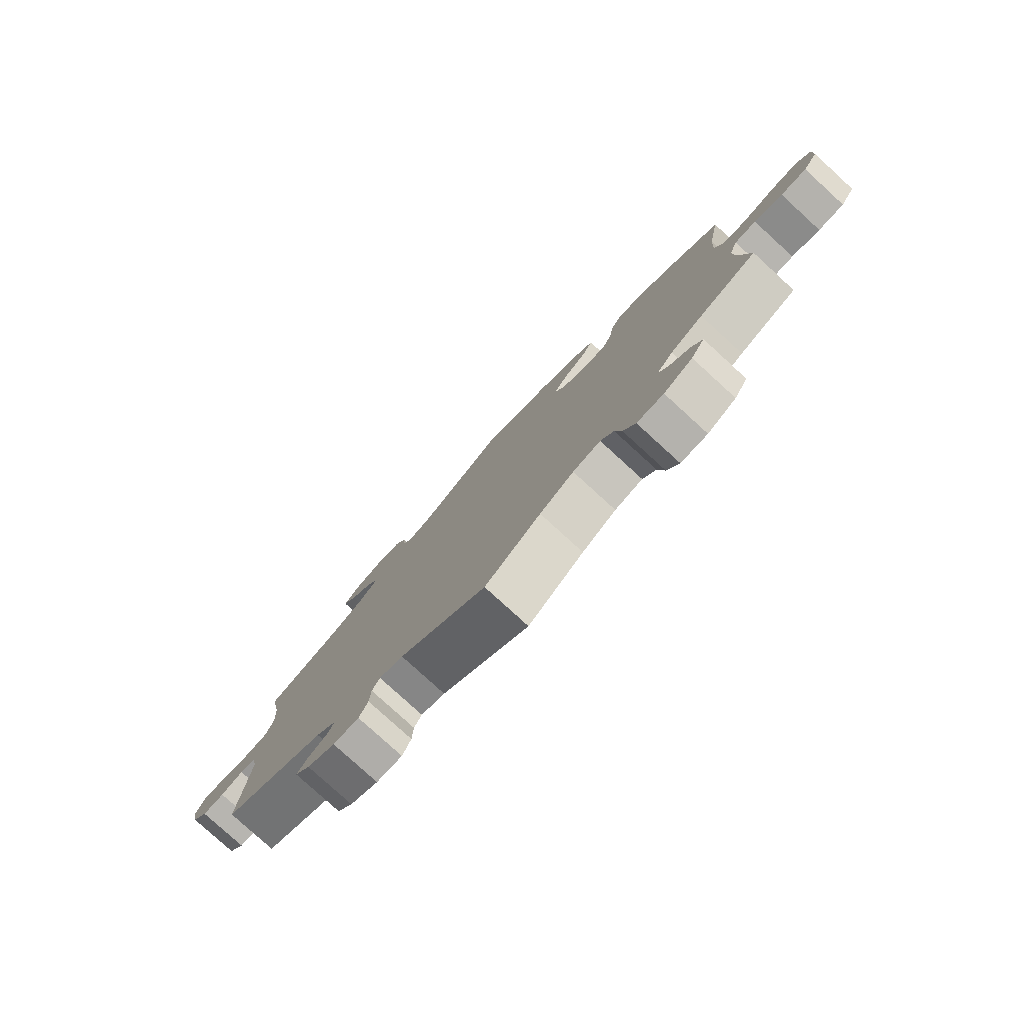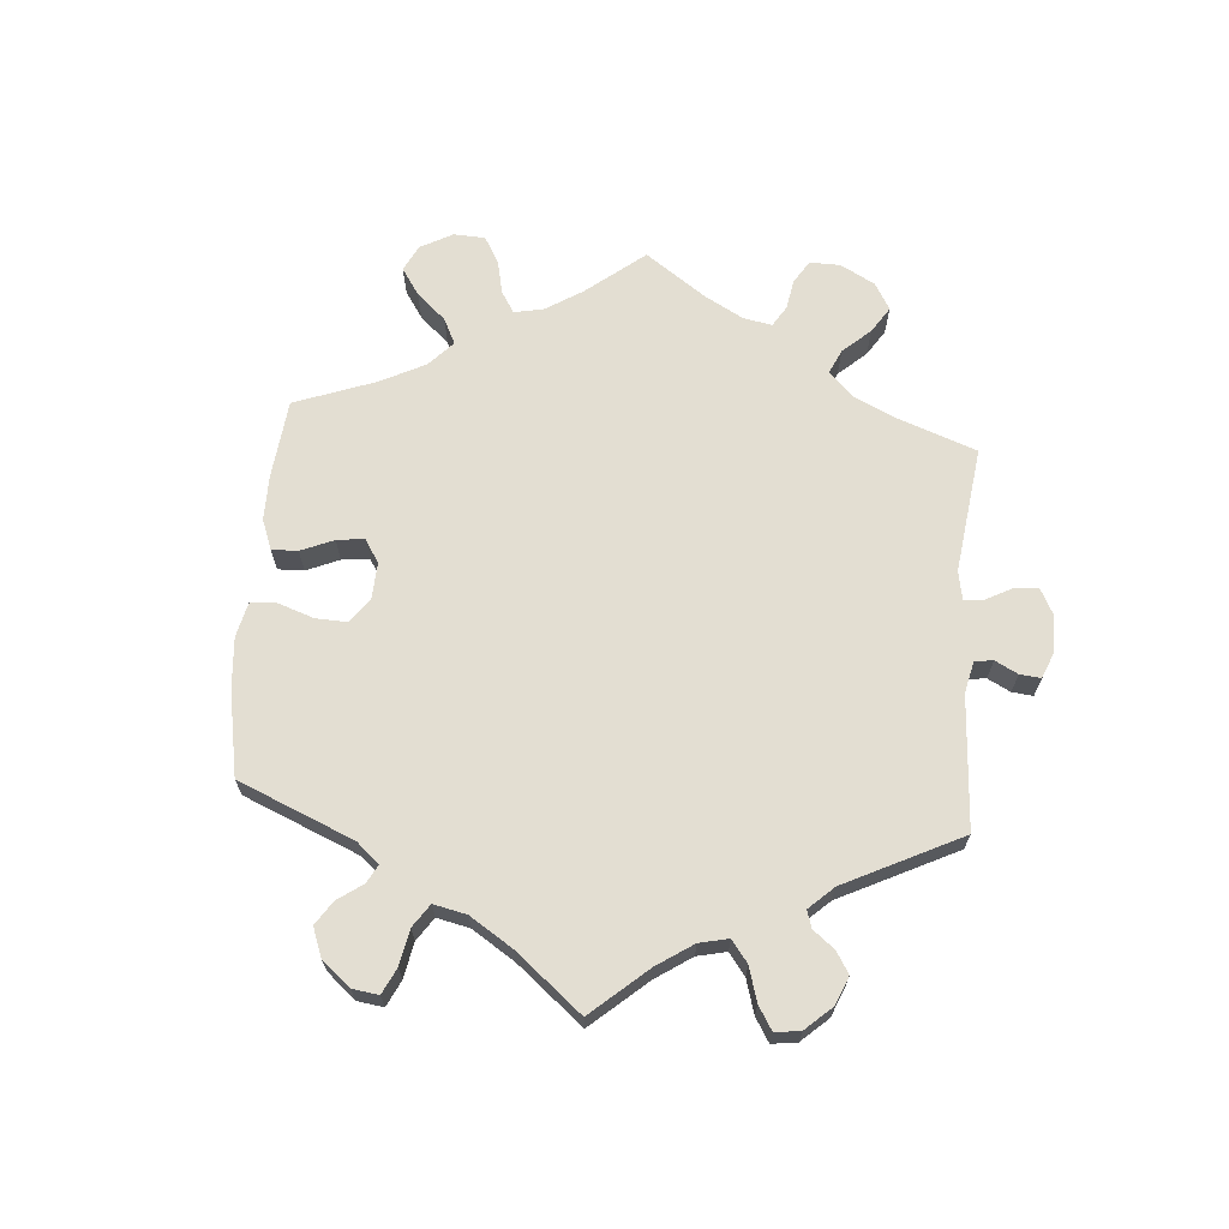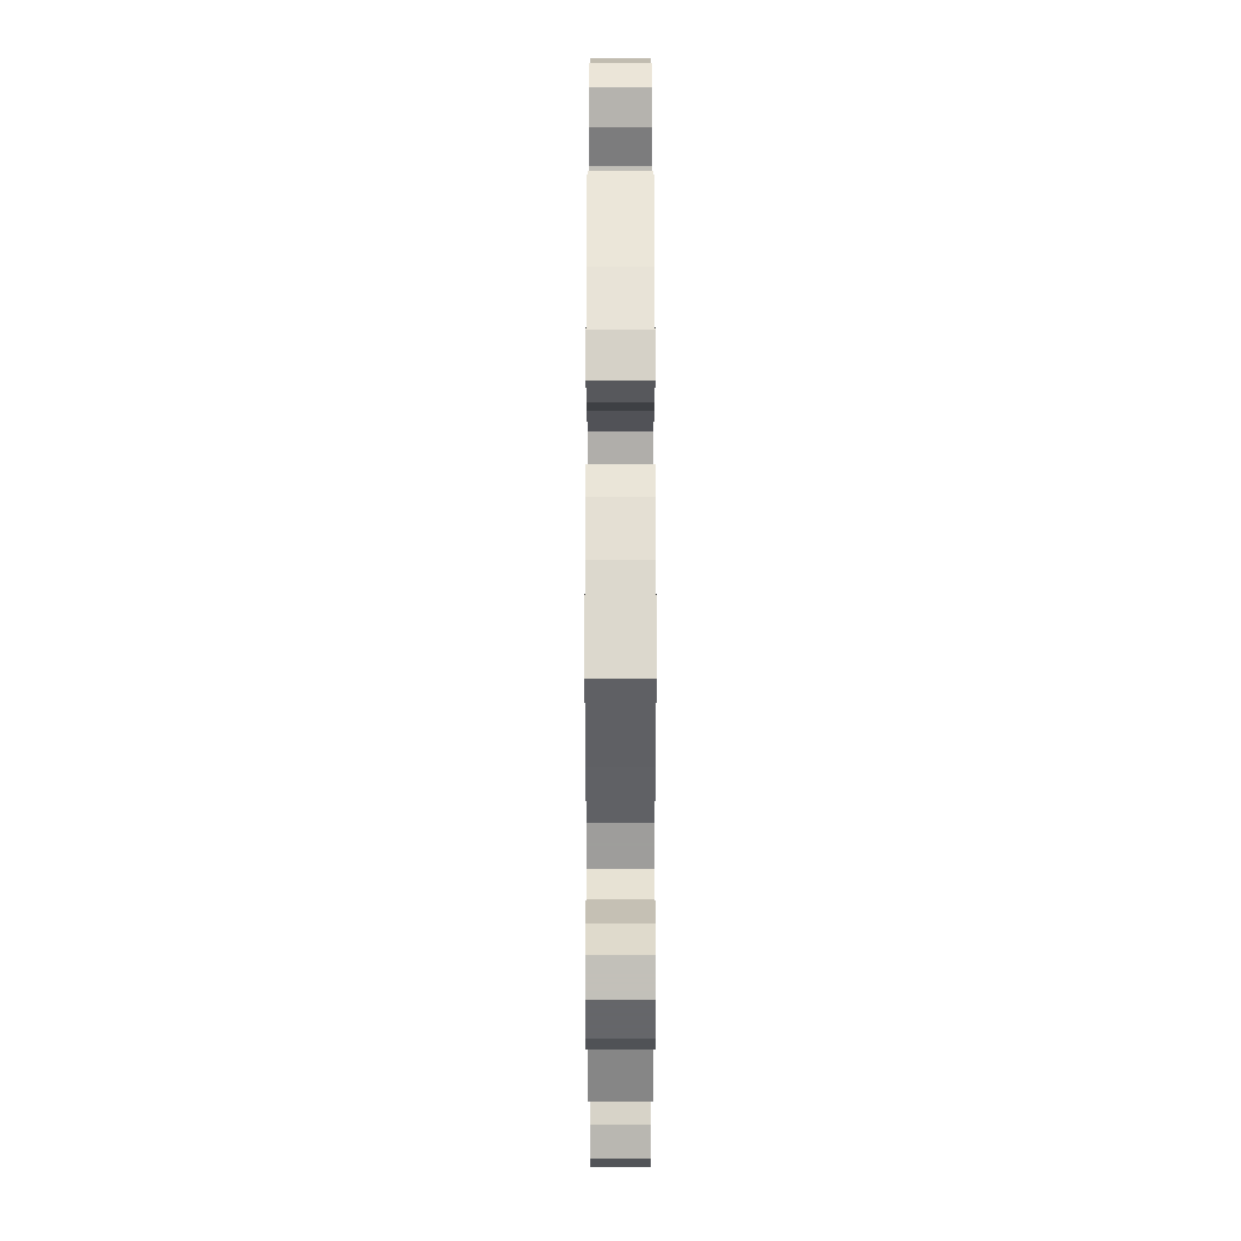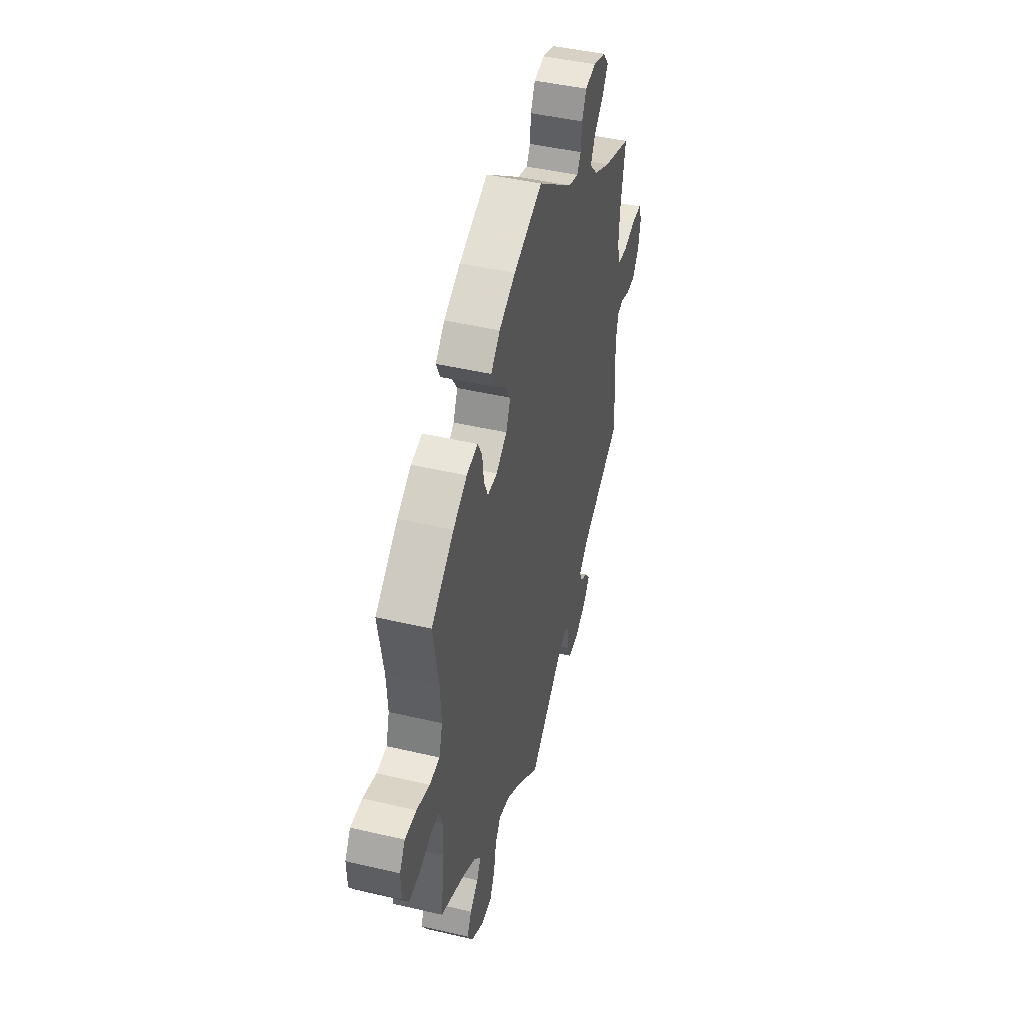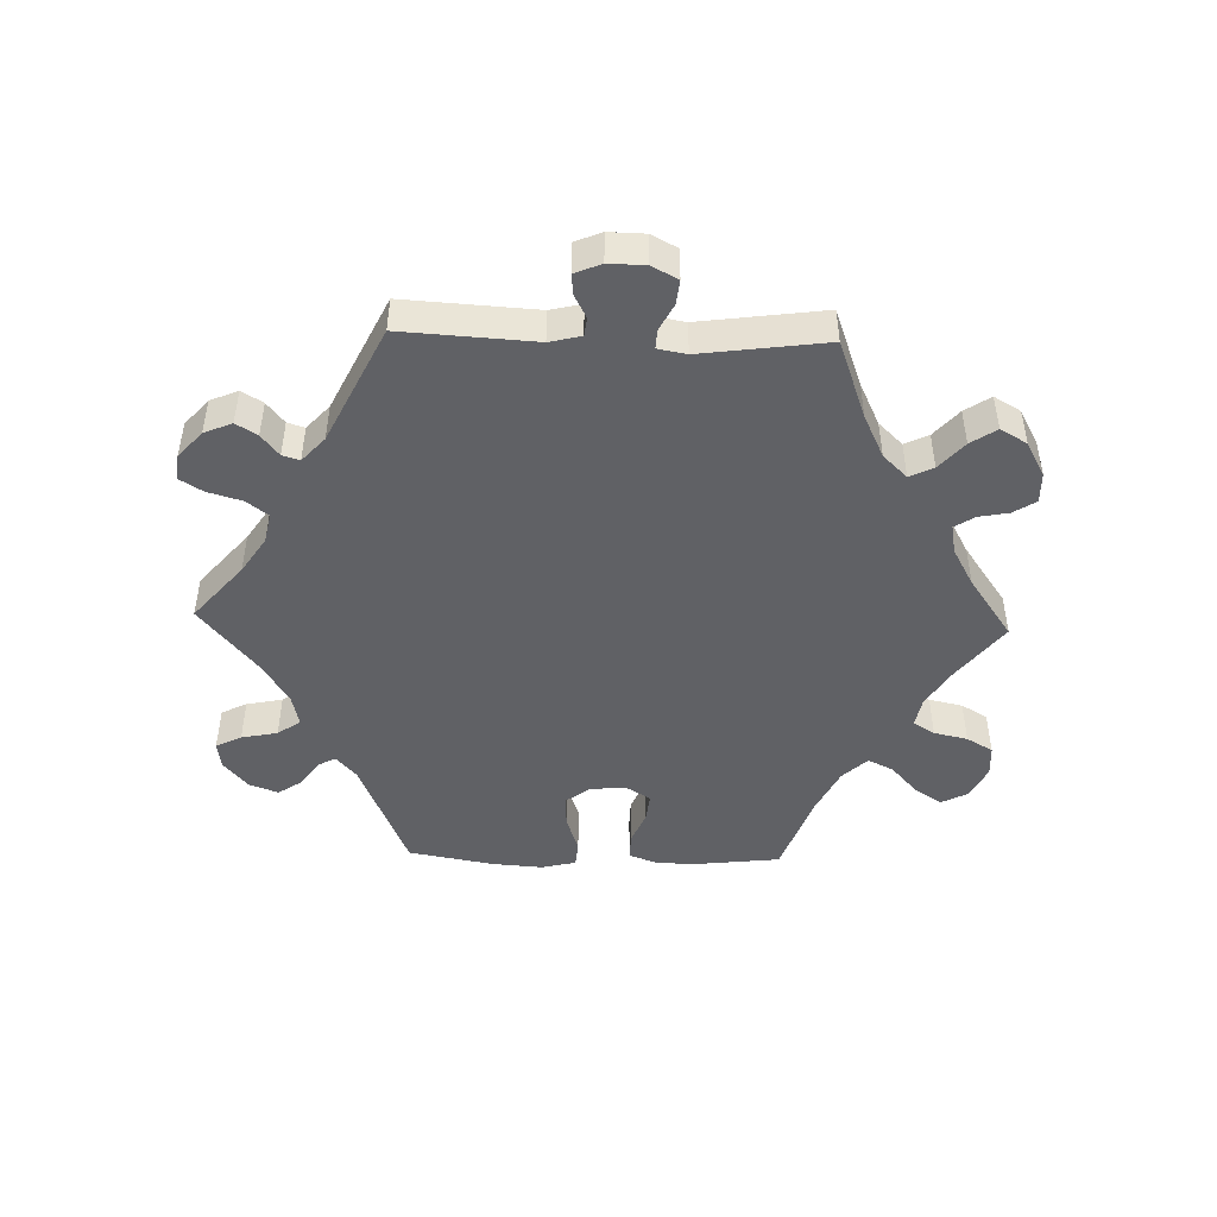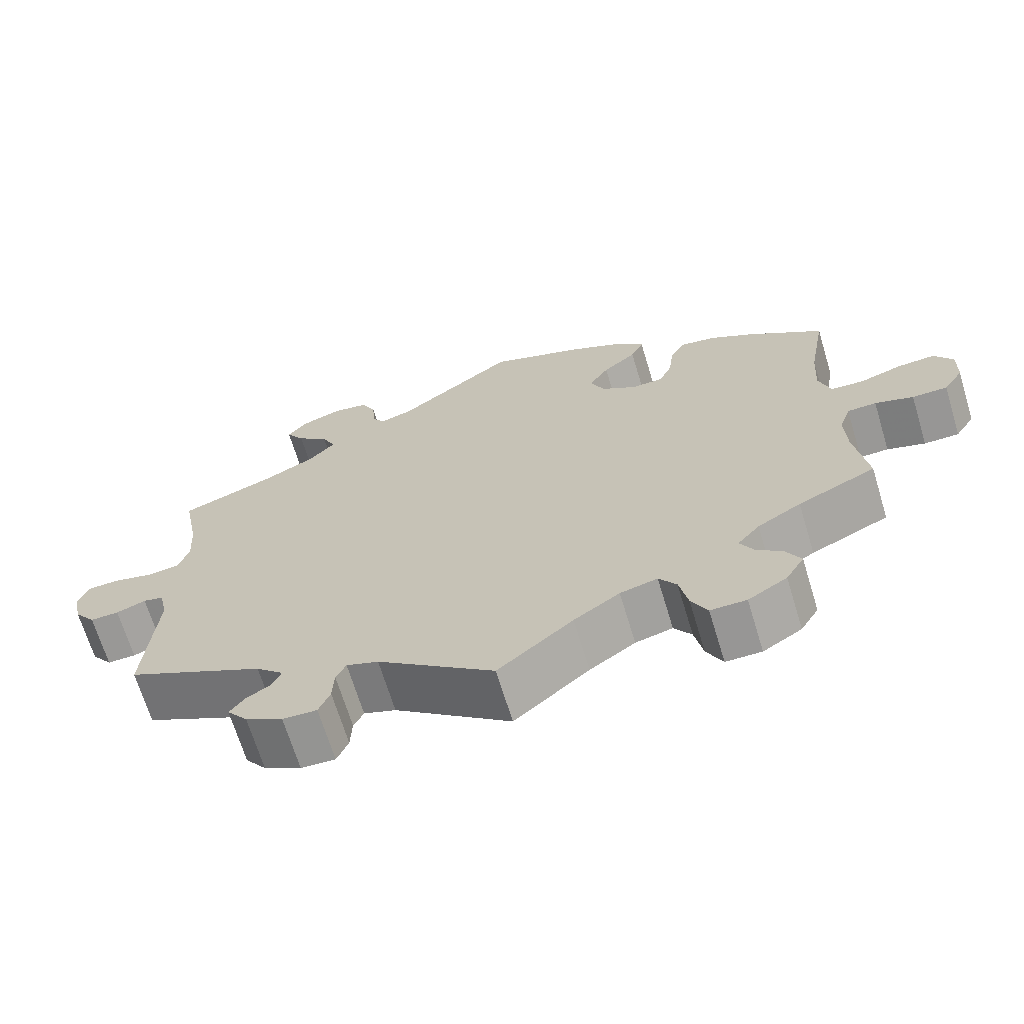
<metadata>
{"format":"obj","ext":"obj","renderer":"f3d","projection":"perspective","resolution":1024,"background":"white","views":[{"elev":-79.6,"azim":-132.4,"up":"+Z"},{"elev":67.5,"azim":64.4,"up":"+Y"},{"elev":36.0,"azim":-90.0,"up":"+Z"},{"elev":45.0,"azim":-74.8,"up":"+Z"},{"elev":-47.2,"azim":148.3,"up":"+Y"},{"elev":-68.0,"azim":-163.1,"up":"+Z"}]}
</metadata>
<code>
v -0.485 0.07 -0.177
v -0.483 0.07 -0.111
v -0.498 0.07 -0.068
v -0.536 0.07 -0.067
v -0.586 0.07 -0.083
v -0.632 0.07 -0.083
v -0.658 0.07 -0.043
v -0.66 0.07 0.013
v -0.636 0.07 0.05
v -0.587 0.07 0.047
v -0.531 0.07 0.029
v -0.488 0.07 0.032
v -0.473 0.07 0.082
v -0.478 0.07 0.159
v -0.501 0.07 0.288
v -0.404 0.07 0.36
v -0.345 0.07 0.395
v -0.297 0.07 0.403
v -0.278 0.07 0.368
v -0.271 0.07 0.314
v -0.254 0.07 0.275
v -0.212 0.07 0.274
v -0.166 0.07 0.304
v -0.147 0.07 0.347
v -0.173 0.07 0.388
v -0.217 0.07 0.426
v -0.234 0.07 0.462
v -0.195 0.07 0.499
v -0.125 0.07 0.533
v -0.001 0.07 0.578
v 0.152 0.07 0.463
v 0.195 0.07 0.449
v 0.211 0.07 0.475
v 0.215 0.07 0.522
v 0.234 0.07 0.561
v 0.28 0.07 0.569
v 0.334 0.07 0.55
v 0.359 0.07 0.518
v 0.335 0.07 0.482
v 0.293 0.07 0.445
v 0.275 0.07 0.407
v 0.31 0.07 0.369
v 0.379 0.07 0.334
v 0.501 0.07 0.289
v 0.48 0.07 0.178
v 0.476 0.07 0.112
v 0.49 0.07 0.068
v 0.531 0.07 0.063
v 0.584 0.07 0.076
v 0.626 0.07 0.075
v 0.641 0.07 0.039
v 0.63 0.07 -0.014
v 0.602 0.07 -0.051
v 0.564 0.07 -0.05
v 0.525 0.07 -0.035
v 0.498 0.07 -0.041
v 0.487 0.07 -0.091
v 0.501 0.07 -0.289
v 0.319 0.07 -0.38
v 0.283 0.07 -0.414
v 0.294 0.07 -0.44
v 0.327 0.07 -0.461
v 0.346 0.07 -0.487
v 0.319 0.07 -0.522
v 0.27 0.07 -0.549
v 0.225 0.07 -0.551
v 0.21 0.07 -0.516
v 0.208 0.07 -0.471
v 0.195 0.07 -0.445
v 0.153 0.07 -0.46
v 0 0.07 -0.578
v -0.098 0.07 -0.496
v -0.158 0.07 -0.455
v -0.207 0.07 -0.443
v -0.23 0.07 -0.476
v -0.241 0.07 -0.531
v -0.262 0.07 -0.573
v -0.309 0.07 -0.573
v -0.36 0.07 -0.542
v -0.384 0.07 -0.502
v -0.365 0.07 -0.466
v -0.33 0.07 -0.436
v -0.313 0.07 -0.404
v -0.342 0.07 -0.37
v -0.399 0.07 -0.336
v -0.501 0.07 -0.289
v -0.485 0 -0.177
v -0.483 0 -0.111
v -0.498 0 -0.068
v -0.536 0 -0.067
v -0.586 0 -0.083
v -0.632 0 -0.083
v -0.658 0 -0.043
v -0.66 0 0.013
v -0.636 0 0.05
v -0.587 0 0.047
v -0.531 0 0.029
v -0.488 0 0.032
v -0.473 0 0.082
v -0.478 0 0.159
v -0.501 0 0.288
v -0.404 0 0.36
v -0.345 0 0.395
v -0.297 0 0.403
v -0.278 0 0.368
v -0.271 0 0.314
v -0.254 0 0.275
v -0.212 0 0.274
v -0.166 0 0.304
v -0.147 0 0.347
v -0.173 0 0.388
v -0.217 0 0.426
v -0.234 0 0.462
v -0.195 0 0.499
v -0.125 0 0.533
v -0.001 0 0.578
v 0.152 0 0.463
v 0.195 0 0.449
v 0.211 0 0.475
v 0.215 0 0.522
v 0.234 0 0.561
v 0.28 0 0.569
v 0.334 0 0.55
v 0.359 0 0.518
v 0.335 0 0.482
v 0.293 0 0.445
v 0.275 0 0.407
v 0.31 0 0.369
v 0.379 0 0.334
v 0.501 0 0.289
v 0.48 0 0.178
v 0.476 0 0.112
v 0.49 0 0.068
v 0.531 0 0.063
v 0.584 0 0.076
v 0.626 0 0.075
v 0.641 0 0.039
v 0.63 0 -0.014
v 0.602 0 -0.051
v 0.564 0 -0.05
v 0.525 0 -0.035
v 0.498 0 -0.041
v 0.487 0 -0.091
v 0.501 0 -0.289
v 0.319 0 -0.38
v 0.283 0 -0.414
v 0.294 0 -0.44
v 0.327 0 -0.461
v 0.346 0 -0.487
v 0.319 0 -0.522
v 0.27 0 -0.549
v 0.225 0 -0.551
v 0.21 0 -0.516
v 0.208 0 -0.471
v 0.195 0 -0.445
v 0.153 0 -0.46
v 0 0 -0.578
v -0.098 0 -0.496
v -0.158 0 -0.455
v -0.207 0 -0.443
v -0.23 0 -0.476
v -0.241 0 -0.531
v -0.262 0 -0.573
v -0.309 0 -0.573
v -0.36 0 -0.542
v -0.384 0 -0.502
v -0.365 0 -0.466
v -0.33 0 -0.436
v -0.313 0 -0.404
v -0.342 0 -0.37
v -0.399 0 -0.336
v -0.501 0 -0.289
f 85 86 1
f 84 85 1 2
f 83 84 2 3
f 79 80 81 82
f 79 82 83
f 78 79 83
f 75 76 77 78
f 74 75 78 83
f 73 74 83 3
f 70 71 72
f 69 70 72 73
f 65 66 67 68
f 65 68 69
f 64 65 69
f 61 62 63 64
f 60 61 64 69
f 59 60 69 73
f 57 58 59 73
f 52 53 54 55
f 50 51 52 55
f 48 49 50 55
f 47 48 55 56
f 46 47 56 57
f 43 44 45
f 42 43 45 46
f 41 42 46 57
f 37 38 39 40
f 37 40 41
f 36 37 41
f 33 34 35 36
f 32 33 36 41
f 31 32 41 57
f 25 26 27 28
f 24 25 28 29
f 17 18 19 20
f 17 20 21
f 14 15 16 17
f 13 14 17 21
f 12 13 21 22
f 8 9 10 11
f 8 11 12
f 7 8 12
f 4 5 6 7
f 3 4 7 12
f 24 29 30 31
f 23 24 31 57
f 22 23 57 73
f 3 12 22 73
f 87 172 171
f 88 87 171 170
f 89 88 170 169
f 168 167 166 165
f 169 168 165
f 169 165 164
f 164 163 162 161
f 169 164 161 160
f 89 169 160 159
f 158 157 156
f 159 158 156 155
f 154 153 152 151
f 155 154 151
f 155 151 150
f 150 149 148 147
f 155 150 147 146
f 159 155 146 145
f 159 145 144 143
f 141 140 139 138
f 141 138 137 136
f 141 136 135 134
f 142 141 134 133
f 143 142 133 132
f 131 130 129
f 132 131 129 128
f 143 132 128 127
f 126 125 124 123
f 127 126 123
f 127 123 122
f 122 121 120 119
f 127 122 119 118
f 143 127 118 117
f 114 113 112 111
f 115 114 111 110
f 106 105 104 103
f 107 106 103
f 103 102 101 100
f 107 103 100 99
f 108 107 99 98
f 97 96 95 94
f 98 97 94
f 98 94 93
f 93 92 91 90
f 98 93 90 89
f 117 116 115 110
f 143 117 110 109
f 159 143 109 108
f 159 108 98 89
f 1 87 88 2
f 2 88 89 3
f 3 89 90 4
f 4 90 91 5
f 5 91 92 6
f 6 92 93 7
f 7 93 94 8
f 8 94 95 9
f 9 95 96 10
f 10 96 97 11
f 11 97 98 12
f 12 98 99 13
f 13 99 100 14
f 14 100 101 15
f 15 101 102 16
f 16 102 103 17
f 17 103 104 18
f 18 104 105 19
f 19 105 106 20
f 20 106 107 21
f 21 107 108 22
f 22 108 109 23
f 23 109 110 24
f 24 110 111 25
f 25 111 112 26
f 26 112 113 27
f 27 113 114 28
f 28 114 115 29
f 29 115 116 30
f 30 116 117 31
f 31 117 118 32
f 32 118 119 33
f 33 119 120 34
f 34 120 121 35
f 35 121 122 36
f 36 122 123 37
f 37 123 124 38
f 38 124 125 39
f 39 125 126 40
f 40 126 127 41
f 41 127 128 42
f 42 128 129 43
f 43 129 130 44
f 44 130 131 45
f 45 131 132 46
f 46 132 133 47
f 47 133 134 48
f 48 134 135 49
f 49 135 136 50
f 50 136 137 51
f 51 137 138 52
f 52 138 139 53
f 53 139 140 54
f 54 140 141 55
f 55 141 142 56
f 56 142 143 57
f 57 143 144 58
f 58 144 145 59
f 59 145 146 60
f 60 146 147 61
f 61 147 148 62
f 62 148 149 63
f 63 149 150 64
f 64 150 151 65
f 65 151 152 66
f 66 152 153 67
f 67 153 154 68
f 68 154 155 69
f 69 155 156 70
f 70 156 157 71
f 71 157 158 72
f 72 158 159 73
f 73 159 160 74
f 74 160 161 75
f 75 161 162 76
f 76 162 163 77
f 77 163 164 78
f 78 164 165 79
f 79 165 166 80
f 80 166 167 81
f 81 167 168 82
f 82 168 169 83
f 83 169 170 84
f 84 170 171 85
f 85 171 172 86
f 86 172 87 1

</code>
